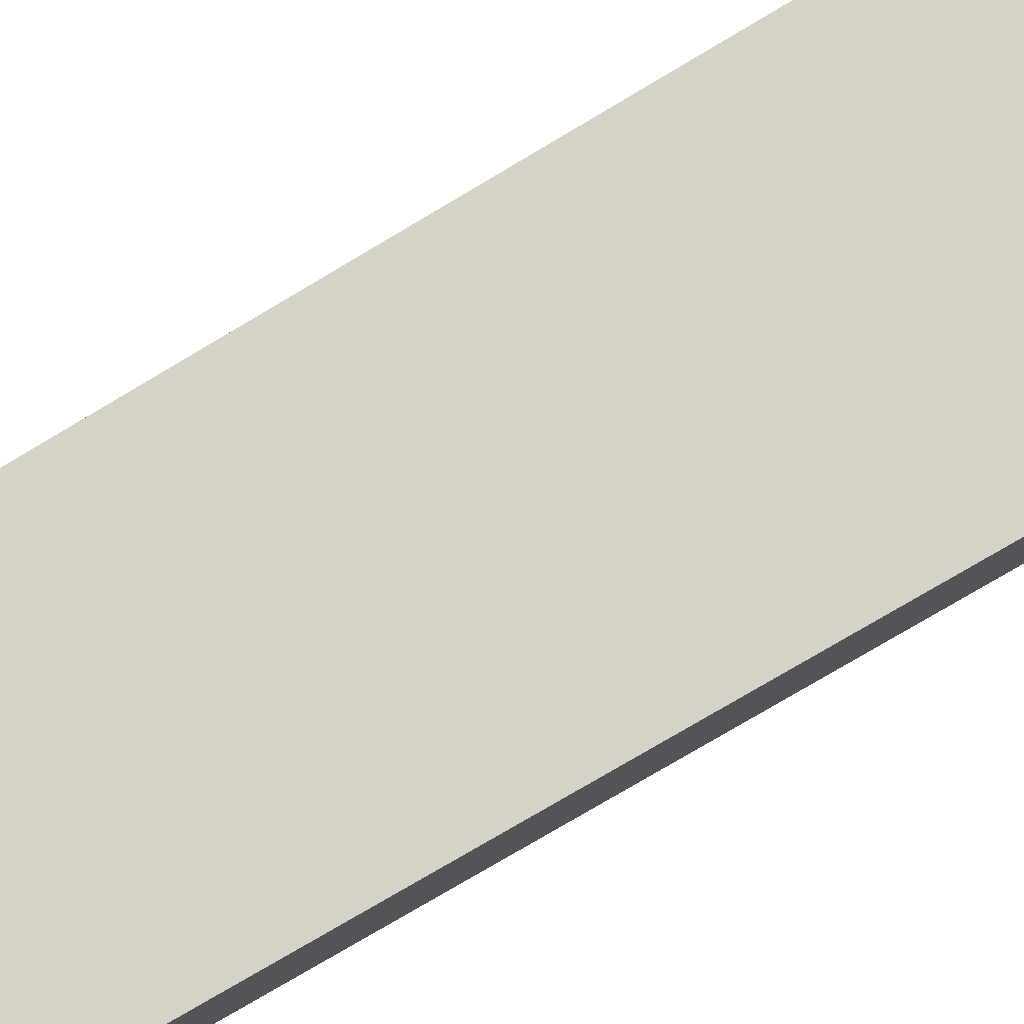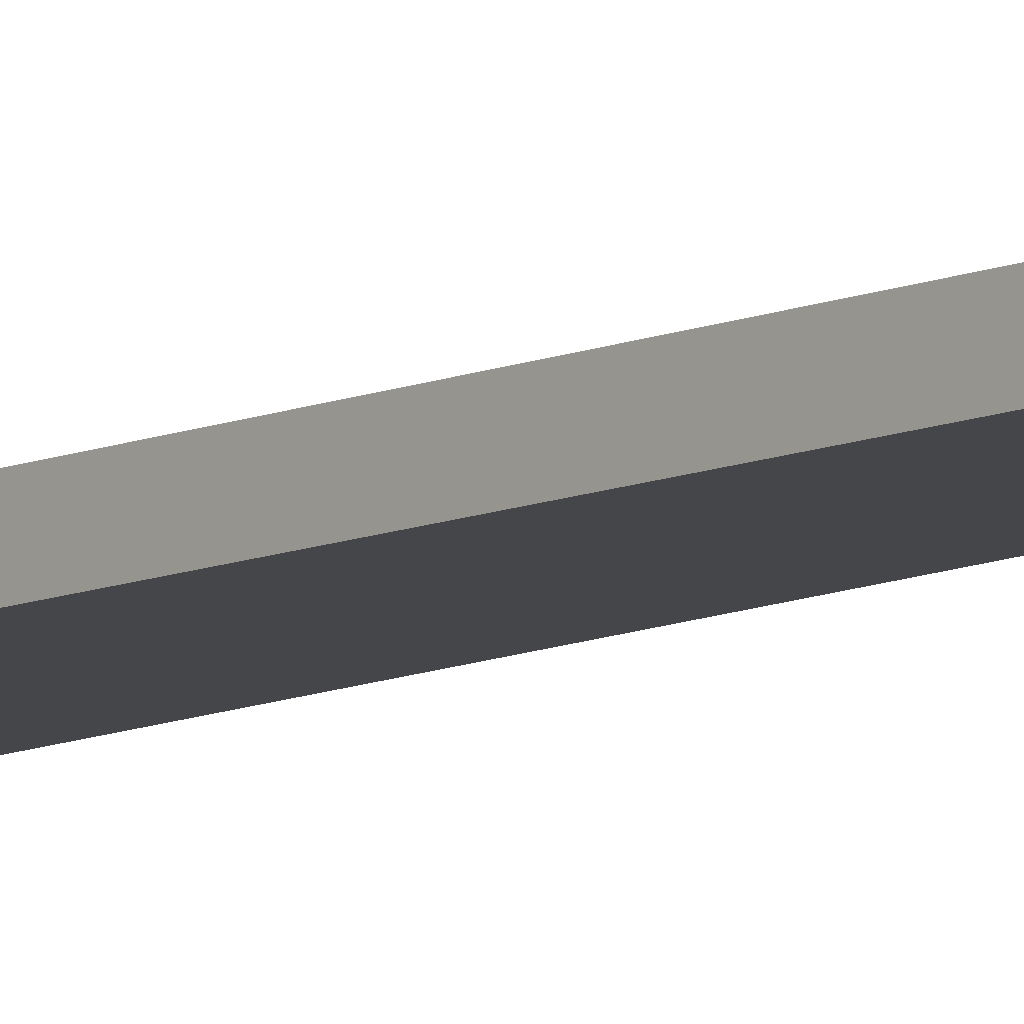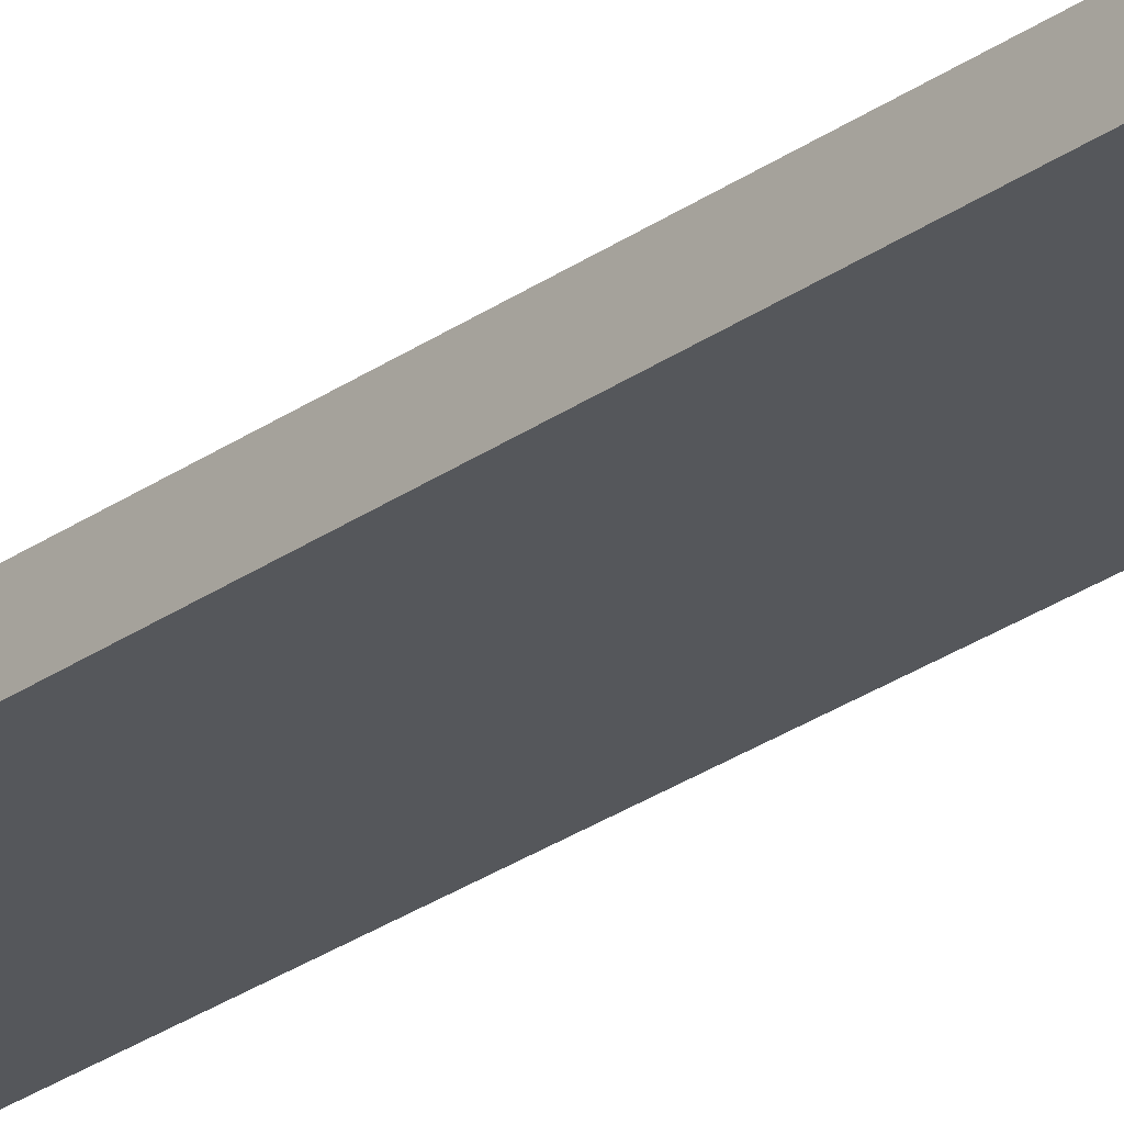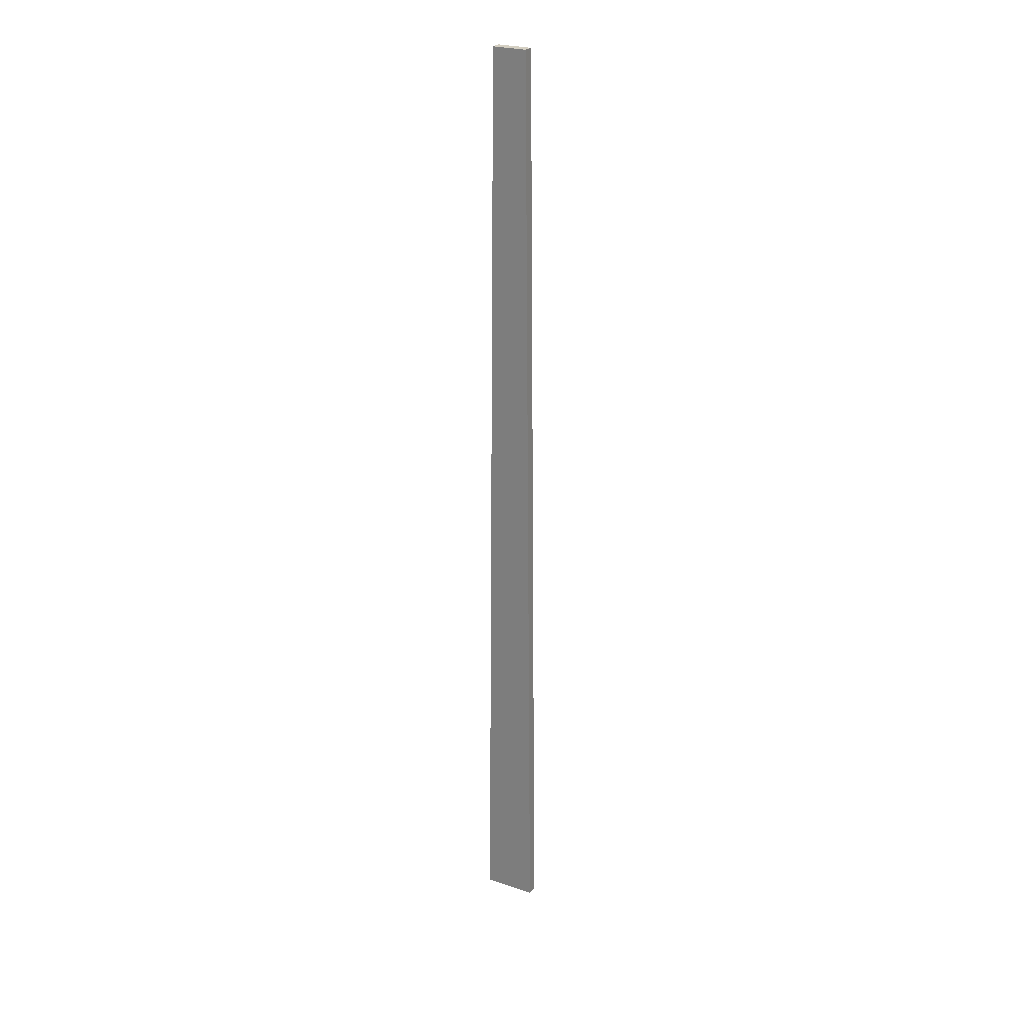
<metadata>
{"format":"obj","ext":"obj","renderer":"f3d","projection":"perspective","resolution":1024,"background":"white","views":[{"elev":78.4,"azim":-120.6,"up":"+Z"},{"elev":-9.5,"azim":140.2,"up":"+Z"},{"elev":-26.9,"azim":-42.2,"up":"+Z"},{"elev":25.6,"azim":28.3,"up":"+Y"}]}
</metadata>
<code>
v -1.364 -8.856 3.166
v 1.364 -8.856 3.166
v -0.8913 40.76 3.166
v 0.8913 40.76 3.166
v -0.8913 40.76 2.611
v 0.8913 40.76 2.611
v -1.364 -8.856 2.611
v 1.364 -8.856 2.611
f 1 2 4 3
f 3 4 6 5
f 5 6 8 7
f 7 8 2 1
f 2 8 6 4
f 7 1 3 5

</code>
